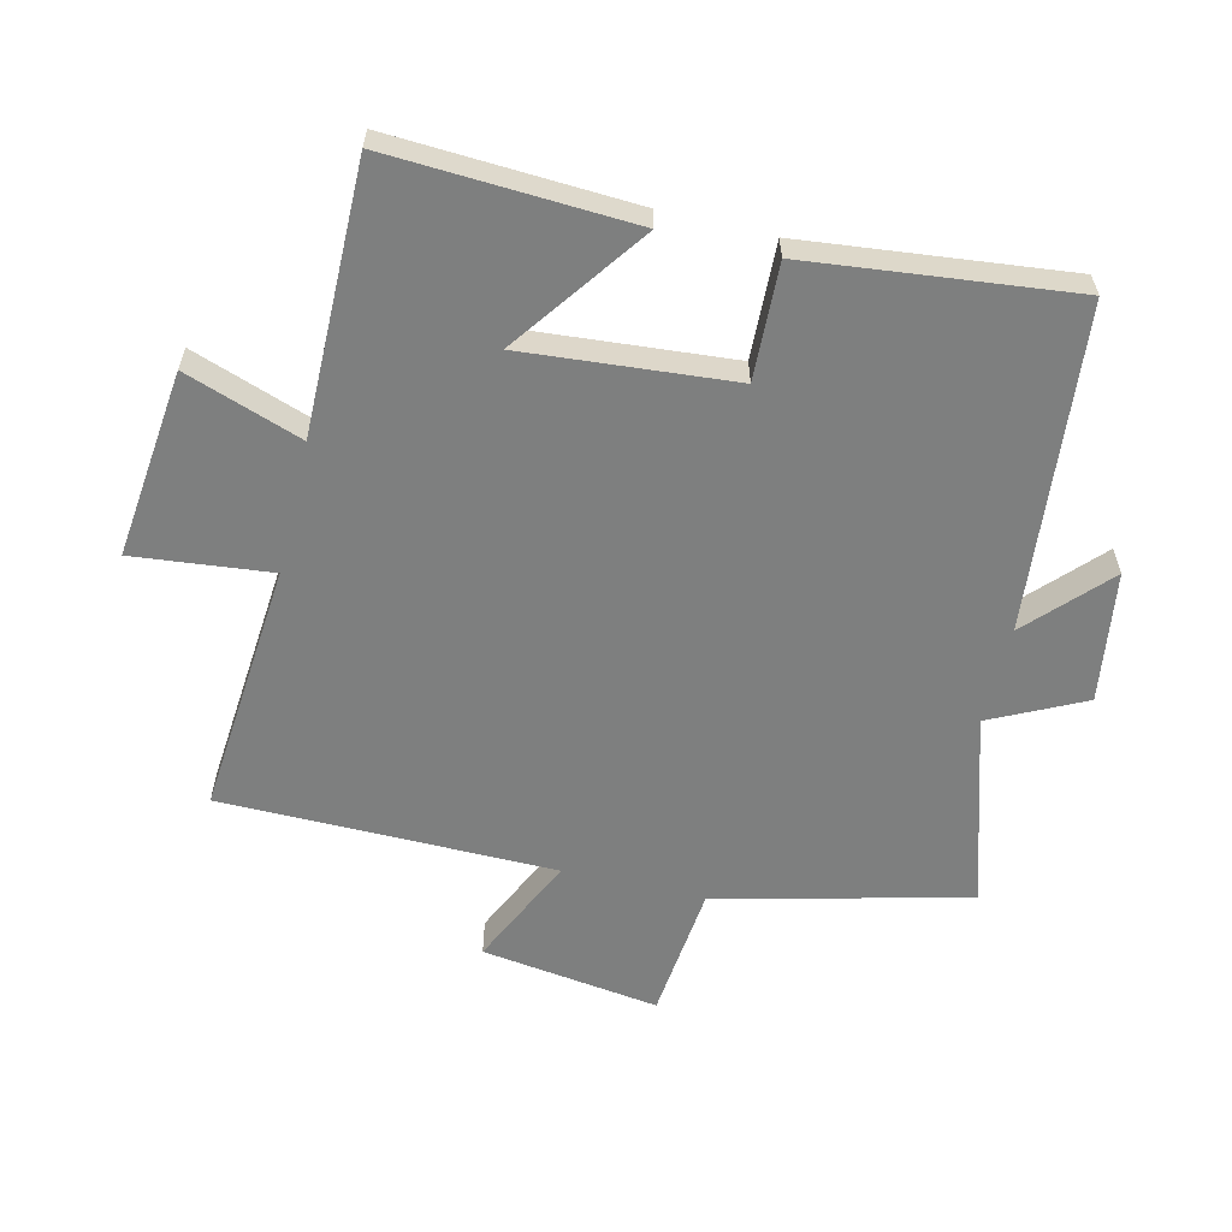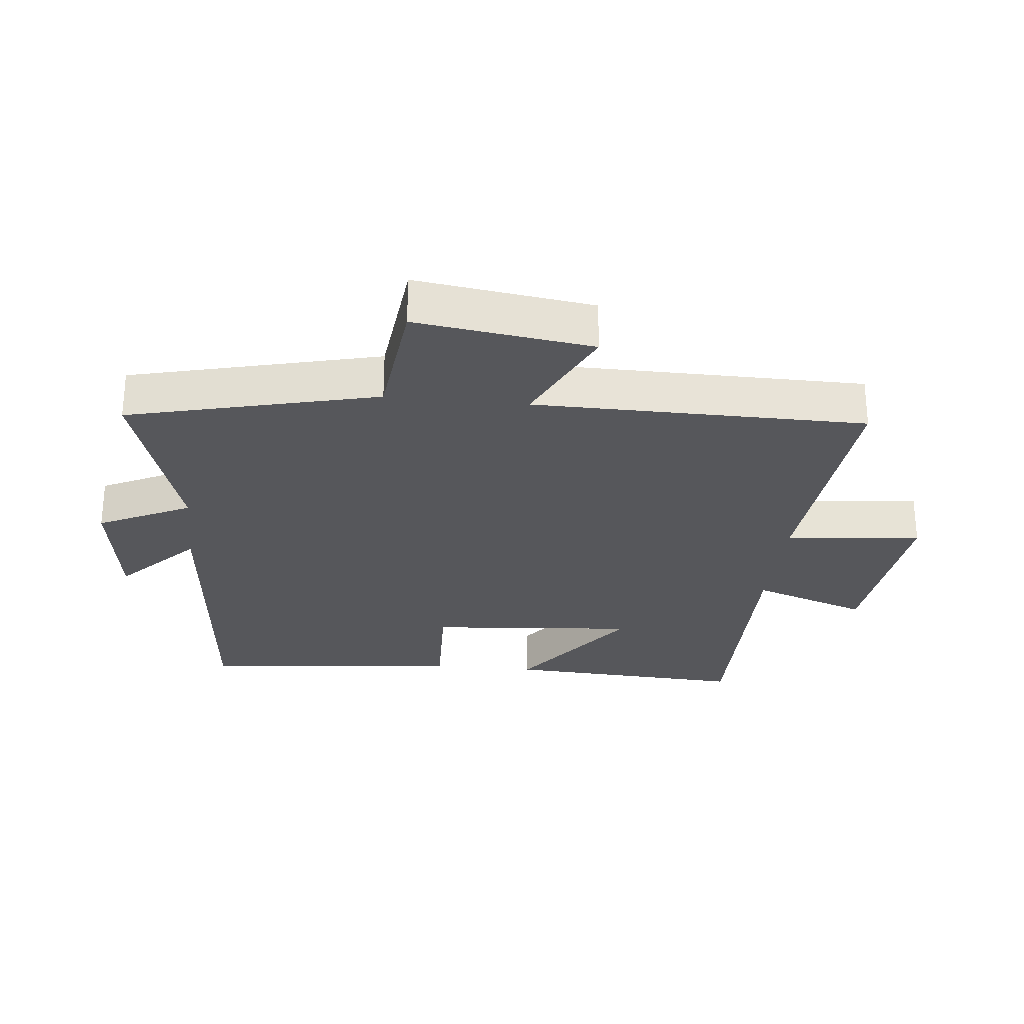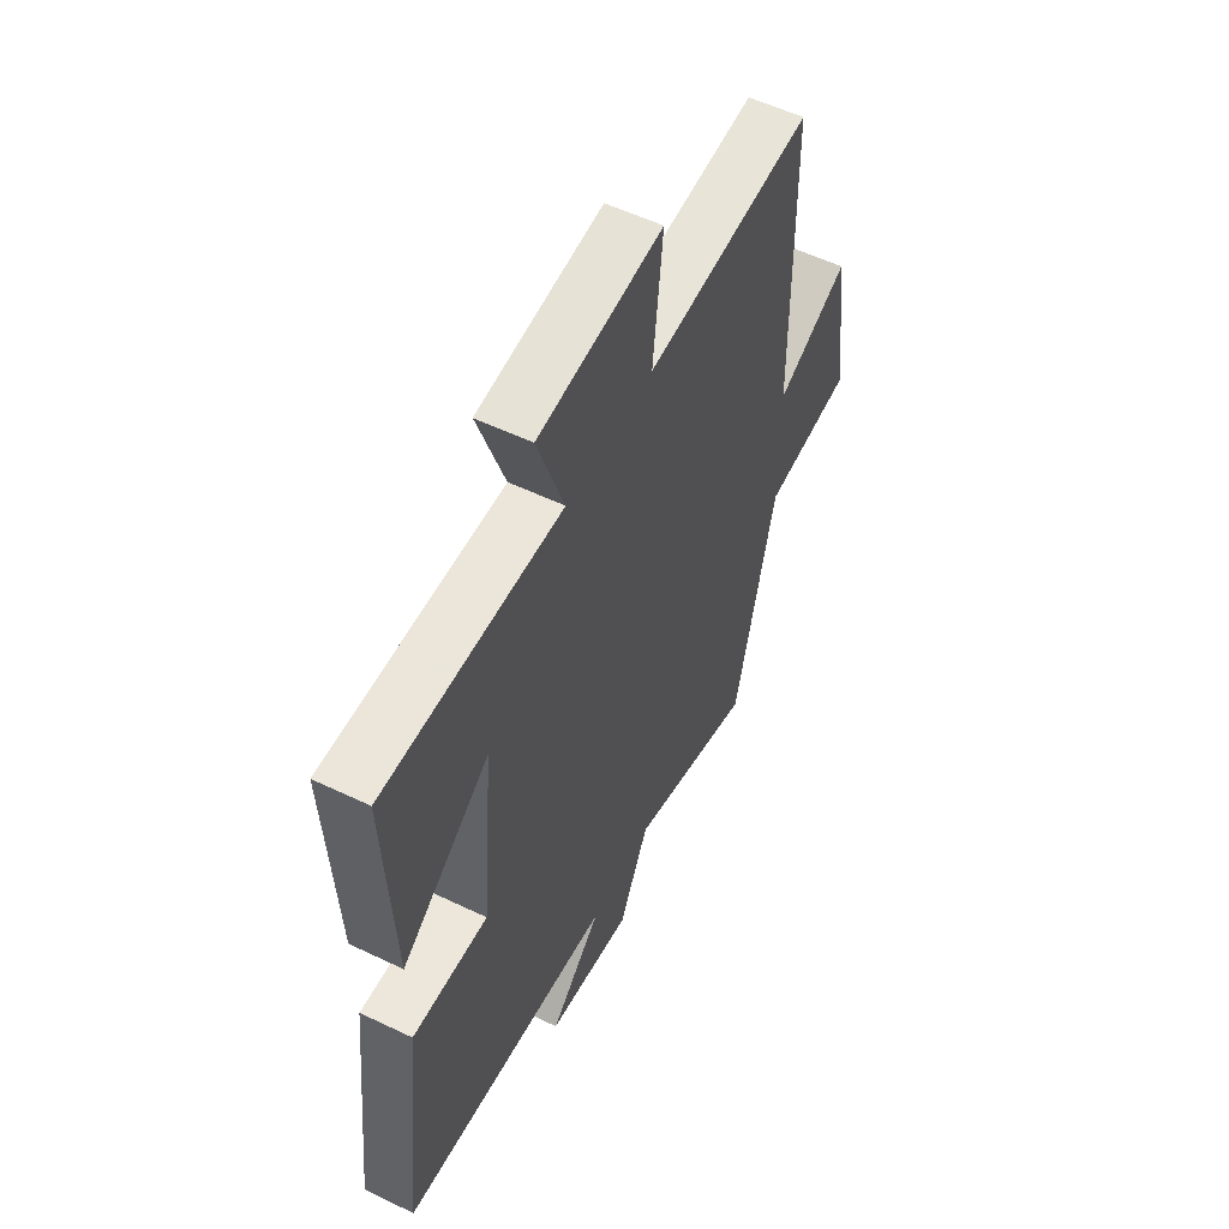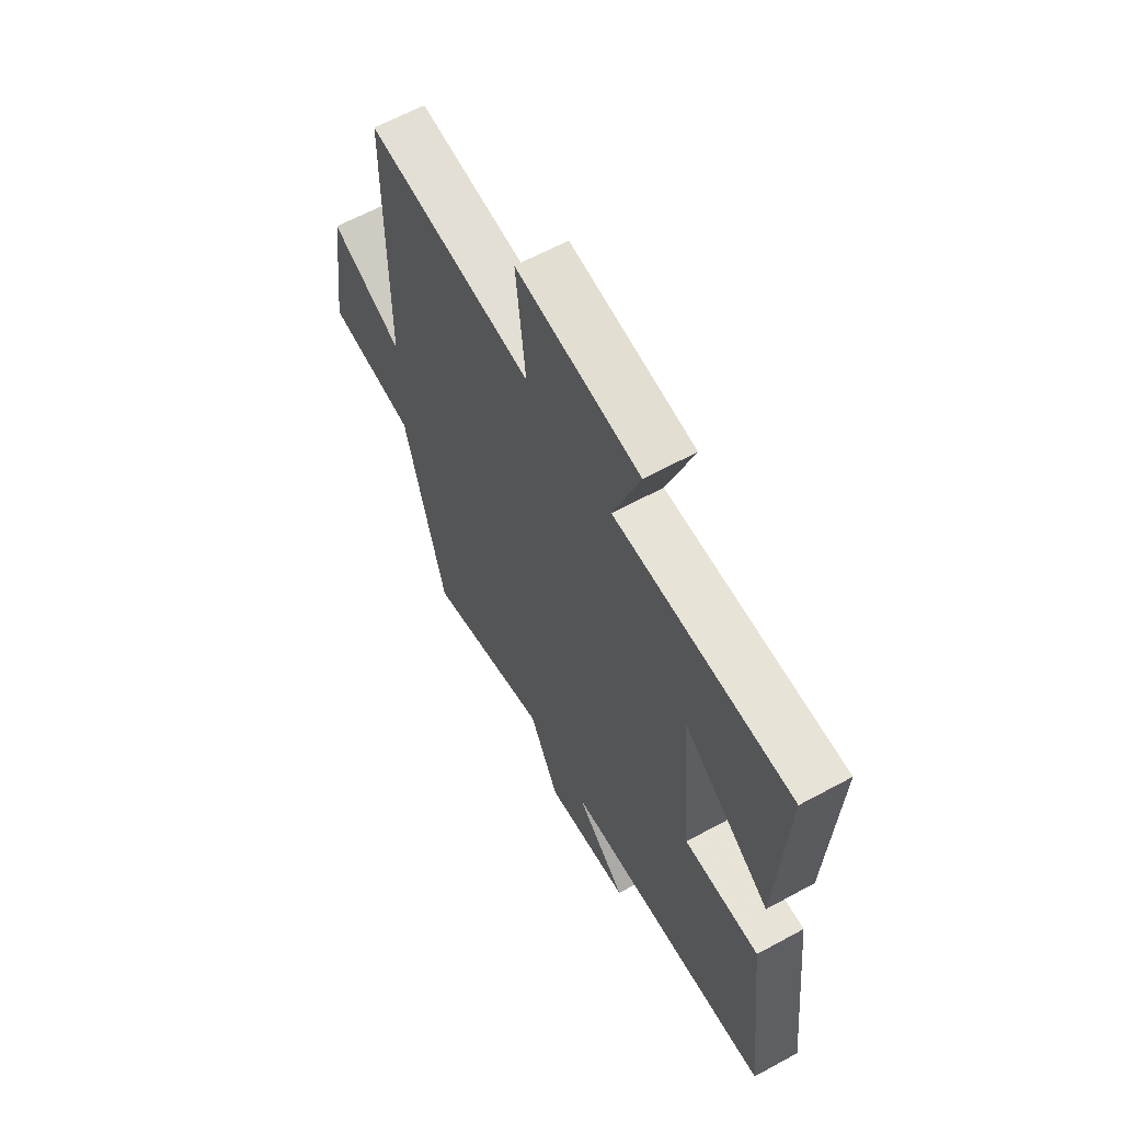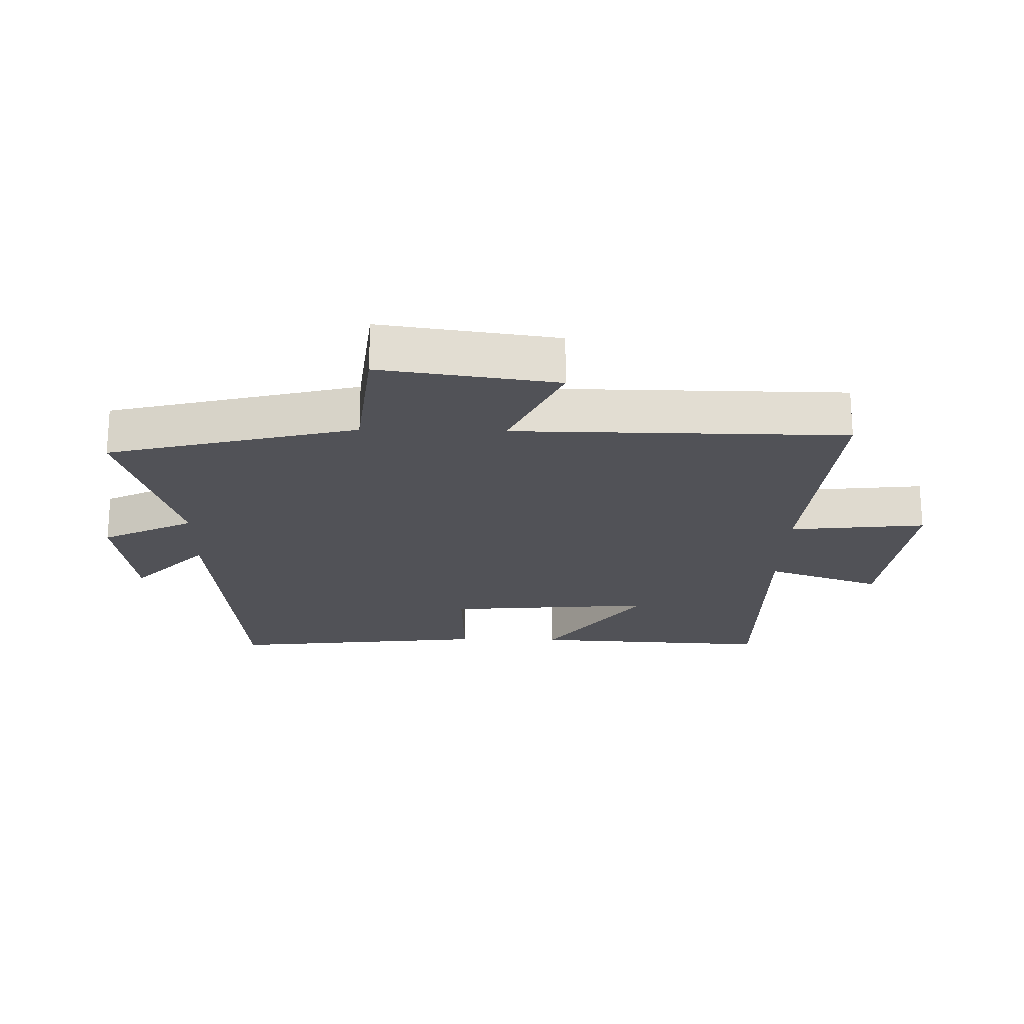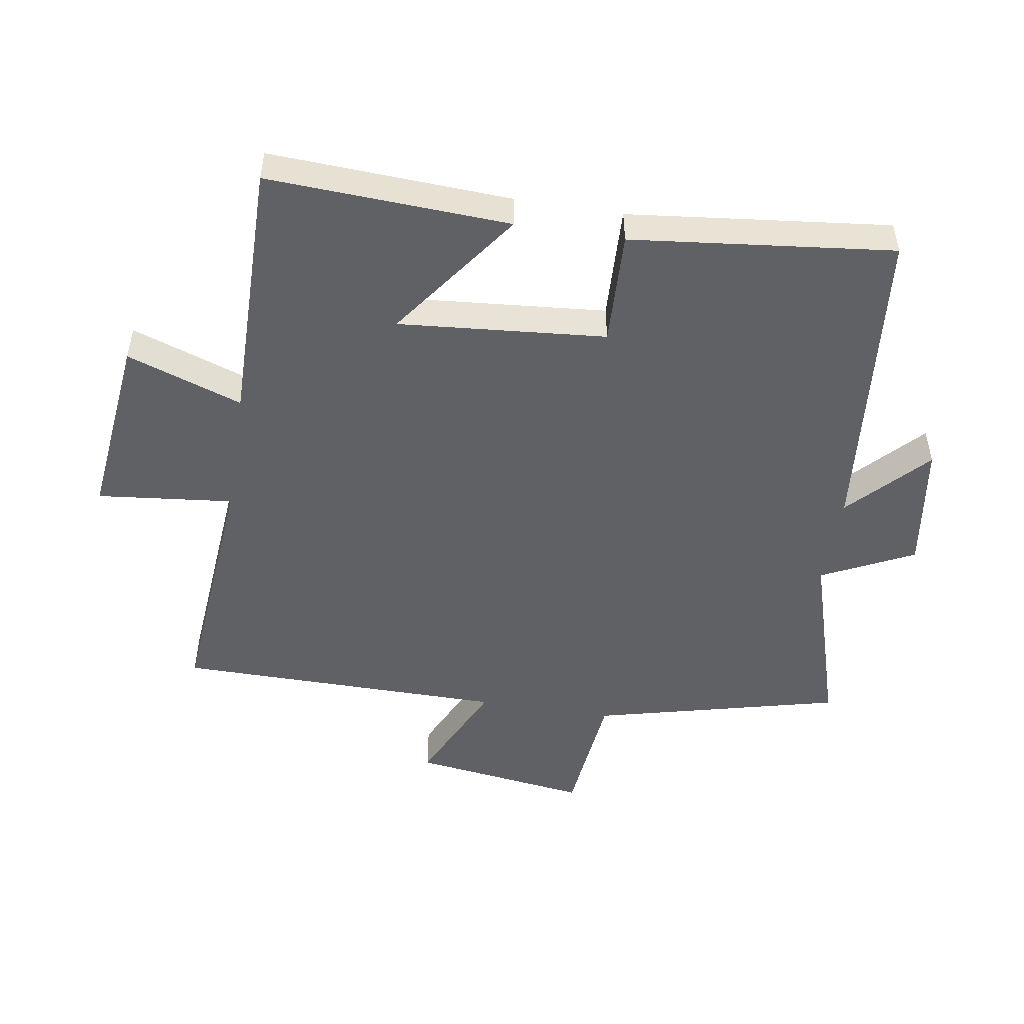
<metadata>
{"format":"obj","ext":"obj","renderer":"f3d","projection":"perspective","resolution":1024,"background":"white","views":[{"elev":-59.6,"azim":76.4,"up":"+Y"},{"elev":-27.3,"azim":-96.1,"up":"+Y"},{"elev":55.5,"azim":116.8,"up":"+Z"},{"elev":62.7,"azim":61.1,"up":"+Z"},{"elev":-21.4,"azim":-91.4,"up":"+Y"},{"elev":-49.7,"azim":80.8,"up":"+Y"}]}
</metadata>
<code>
v -0.497 0.07 0.533
v -0.104 0.07 0.5
v -0.127 0.07 0.713
v 0.165 0.07 0.681
v 0.102 0.07 0.5
v 0.519 0.07 0.504
v 0.5 0.07 0.126
v 0.293 0.07 0.275
v 0.321 0.07 -0.049
v 0.5 0.07 -0.042
v 0.546 0.07 -0.451
v 0.044 0.07 -0.5
v 0.165 0.07 -0.614
v -0.037 0.07 -0.644
v -0.108 0.07 -0.5
v -0.403 0.07 -0.59
v -0.5 0.07 -0.202
v -0.71 0.07 -0.18
v -0.672 0.07 0.096
v -0.5 0.07 0.016
v -0.497 0 0.533
v -0.104 0 0.5
v -0.127 0 0.713
v 0.165 0 0.681
v 0.102 0 0.5
v 0.519 0 0.504
v 0.5 0 0.126
v 0.293 0 0.275
v 0.321 0 -0.049
v 0.5 0 -0.042
v 0.546 0 -0.451
v 0.044 0 -0.5
v 0.165 0 -0.614
v -0.037 0 -0.644
v -0.108 0 -0.5
v -0.403 0 -0.59
v -0.5 0 -0.202
v -0.71 0 -0.18
v -0.672 0 0.096
v -0.5 0 0.016
f 17 18 19 20
f 20 1 2
f 17 20 2
f 16 17 2
f 15 16 2
f 12 13 14 15
f 11 12 15
f 10 11 15
f 9 10 15
f 8 9 15 2
f 5 6 7 8
f 5 8 2 3
f 3 4 5
f 40 39 38 37
f 22 21 40
f 22 40 37
f 22 37 36
f 22 36 35
f 35 34 33 32
f 35 32 31
f 35 31 30
f 35 30 29
f 22 35 29 28
f 28 27 26 25
f 23 22 28 25
f 25 24 23
f 1 21 22 2
f 2 22 23 3
f 3 23 24 4
f 4 24 25 5
f 5 25 26 6
f 6 26 27 7
f 7 27 28 8
f 8 28 29 9
f 9 29 30 10
f 10 30 31 11
f 11 31 32 12
f 12 32 33 13
f 13 33 34 14
f 14 34 35 15
f 15 35 36 16
f 16 36 37 17
f 17 37 38 18
f 18 38 39 19
f 19 39 40 20
f 20 40 21 1

</code>
